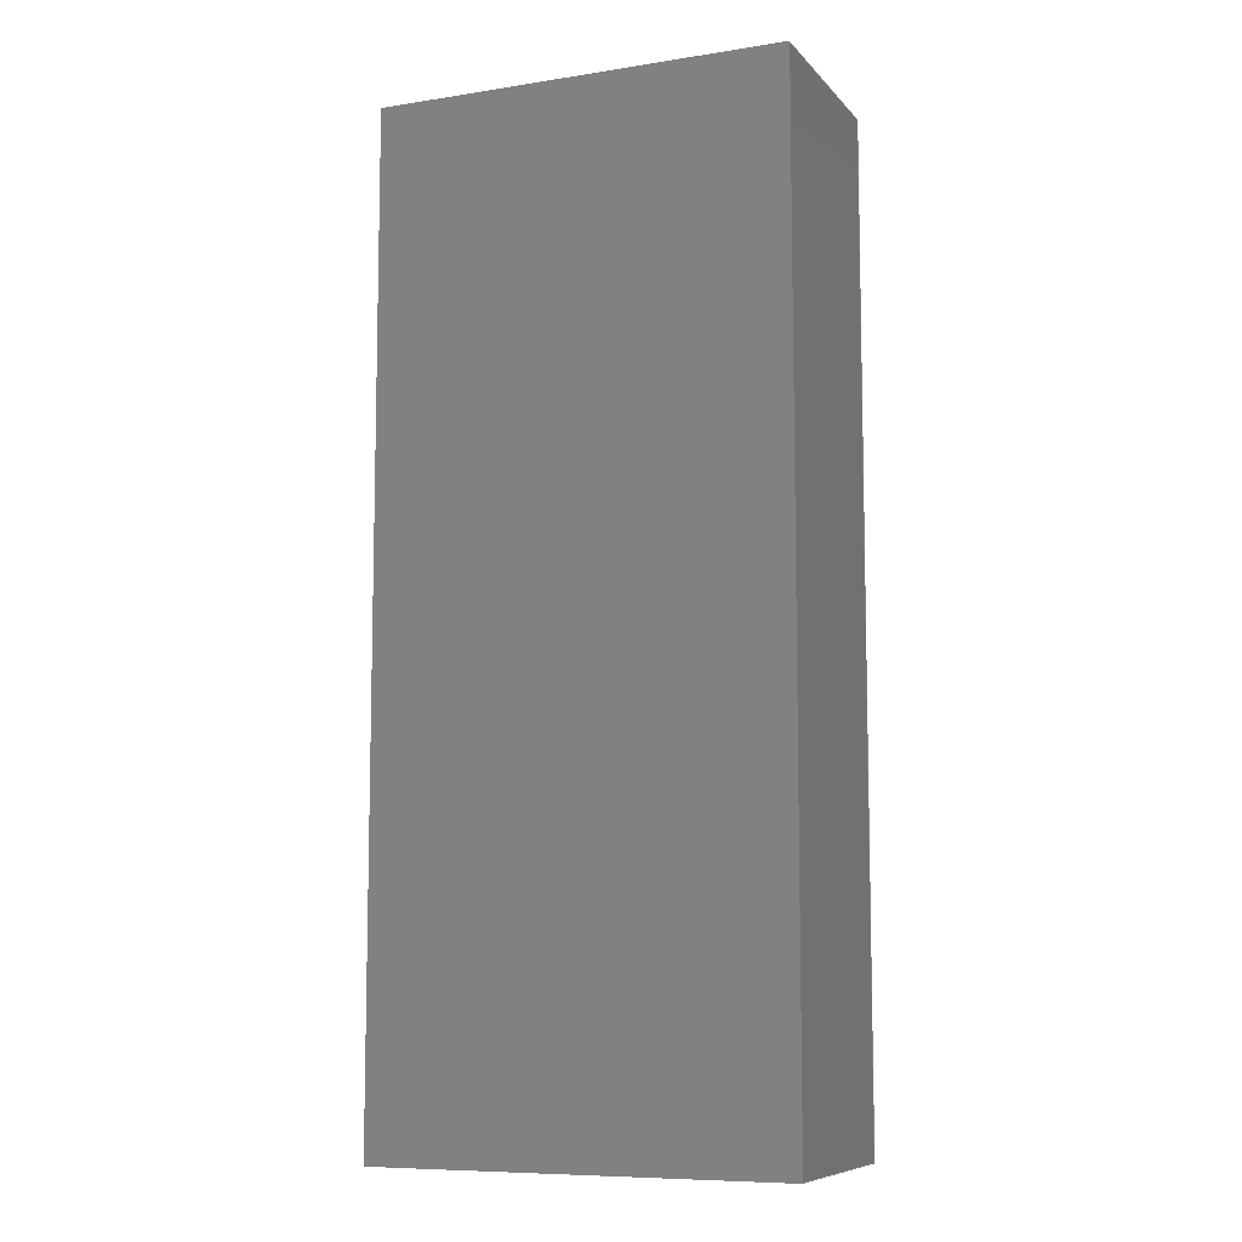
<metadata>
{"format":"step","ext":"step","renderer":"f3d","projection":"perspective","resolution":1024,"background":"white","views":[{"elev":-8.6,"azim":22.9,"up":"+Y"}]}
</metadata>
<code>
ISO-10303-21;
DATA;
#1=MECHANICAL_DESIGN_GEOMETRIC_PRESENTATION_REPRESENTATION('',(#5,#6),
#475);
#2=SHAPE_REPRESENTATION_RELATIONSHIP('SRR','None',#482,#3);
#3=ADVANCED_BREP_SHAPE_REPRESENTATION('',(#287,#4),#474);
#4=MANIFOLD_SOLID_BREP('Body2',#286);
#5=STYLED_ITEM('',(#492),#287);
#6=STYLED_ITEM('',(#491),#4);
#7=ORIENTED_CLOSED_SHELL('',*,#284,.F.);
#8=FACE_OUTER_BOUND('',#26,.T.);
#9=FACE_OUTER_BOUND('',#27,.T.);
#10=FACE_OUTER_BOUND('',#28,.T.);
#11=FACE_OUTER_BOUND('',#29,.T.);
#12=FACE_OUTER_BOUND('',#30,.T.);
#13=FACE_OUTER_BOUND('',#31,.T.);
#14=FACE_OUTER_BOUND('',#32,.T.);
#15=FACE_OUTER_BOUND('',#33,.T.);
#16=FACE_OUTER_BOUND('',#34,.T.);
#17=FACE_OUTER_BOUND('',#35,.T.);
#18=FACE_OUTER_BOUND('',#36,.T.);
#19=FACE_OUTER_BOUND('',#37,.T.);
#20=FACE_OUTER_BOUND('',#38,.T.);
#21=FACE_OUTER_BOUND('',#39,.T.);
#22=FACE_OUTER_BOUND('',#40,.T.);
#23=FACE_OUTER_BOUND('',#41,.T.);
#24=FACE_OUTER_BOUND('',#42,.T.);
#25=FACE_OUTER_BOUND('',#43,.T.);
#26=EDGE_LOOP('',(#176,#177,#178,#179));
#27=EDGE_LOOP('',(#180,#181,#182,#183));
#28=EDGE_LOOP('',(#184,#185,#186,#187));
#29=EDGE_LOOP('',(#188,#189,#190,#191));
#30=EDGE_LOOP('',(#192,#193,#194,#195));
#31=EDGE_LOOP('',(#196,#197,#198,#199));
#32=EDGE_LOOP('',(#200,#201,#202,#203));
#33=EDGE_LOOP('',(#204,#205,#206,#207));
#34=EDGE_LOOP('',(#208,#209,#210,#211));
#35=EDGE_LOOP('',(#212,#213,#214,#215));
#36=EDGE_LOOP('',(#216,#217,#218,#219));
#37=EDGE_LOOP('',(#220,#221,#222,#223));
#38=EDGE_LOOP('',(#224,#225,#226,#227));
#39=EDGE_LOOP('',(#228,#229,#230,#231));
#40=EDGE_LOOP('',(#232,#233,#234,#235));
#41=EDGE_LOOP('',(#236,#237,#238,#239));
#42=EDGE_LOOP('',(#240,#241,#242,#243));
#43=EDGE_LOOP('',(#244,#245,#246,#247));
#44=LINE('',#397,#80);
#45=LINE('',#399,#81);
#46=LINE('',#401,#82);
#47=LINE('',#402,#83);
#48=LINE('',#405,#84);
#49=LINE('',#407,#85);
#50=LINE('',#408,#86);
#51=LINE('',#411,#87);
#52=LINE('',#412,#88);
#53=LINE('',#415,#89);
#54=LINE('',#416,#90);
#55=LINE('',#418,#91);
#56=LINE('',#423,#92);
#57=LINE('',#425,#93);
#58=LINE('',#427,#94);
#59=LINE('',#428,#95);
#60=LINE('',#431,#96);
#61=LINE('',#433,#97);
#62=LINE('',#434,#98);
#63=LINE('',#437,#99);
#64=LINE('',#438,#100);
#65=LINE('',#441,#101);
#66=LINE('',#442,#102);
#67=LINE('',#444,#103);
#68=LINE('',#449,#104);
#69=LINE('',#451,#105);
#70=LINE('',#453,#106);
#71=LINE('',#454,#107);
#72=LINE('',#457,#108);
#73=LINE('',#459,#109);
#74=LINE('',#460,#110);
#75=LINE('',#463,#111);
#76=LINE('',#464,#112);
#77=LINE('',#467,#113);
#78=LINE('',#468,#114);
#79=LINE('',#470,#115);
#80=VECTOR('',#323,10);
#81=VECTOR('',#324,10);
#82=VECTOR('',#325,10);
#83=VECTOR('',#326,10);
#84=VECTOR('',#329,10);
#85=VECTOR('',#330,10);
#86=VECTOR('',#331,10);
#87=VECTOR('',#334,10);
#88=VECTOR('',#335,10);
#89=VECTOR('',#338,10);
#90=VECTOR('',#339,10);
#91=VECTOR('',#342,10);
#92=VECTOR('',#347,10);
#93=VECTOR('',#348,10);
#94=VECTOR('',#349,10);
#95=VECTOR('',#350,10);
#96=VECTOR('',#353,10);
#97=VECTOR('',#354,10);
#98=VECTOR('',#355,10);
#99=VECTOR('',#358,10);
#100=VECTOR('',#359,10);
#101=VECTOR('',#362,10);
#102=VECTOR('',#363,10);
#103=VECTOR('',#366,10);
#104=VECTOR('',#371,10);
#105=VECTOR('',#372,10);
#106=VECTOR('',#373,10);
#107=VECTOR('',#374,10);
#108=VECTOR('',#377,10);
#109=VECTOR('',#378,10);
#110=VECTOR('',#379,10);
#111=VECTOR('',#382,10);
#112=VECTOR('',#383,10);
#113=VECTOR('',#386,10);
#114=VECTOR('',#387,10);
#115=VECTOR('',#390,10);
#116=VERTEX_POINT('',#395);
#117=VERTEX_POINT('',#396);
#118=VERTEX_POINT('',#398);
#119=VERTEX_POINT('',#400);
#120=VERTEX_POINT('',#404);
#121=VERTEX_POINT('',#406);
#122=VERTEX_POINT('',#410);
#123=VERTEX_POINT('',#414);
#124=VERTEX_POINT('',#421);
#125=VERTEX_POINT('',#422);
#126=VERTEX_POINT('',#424);
#127=VERTEX_POINT('',#426);
#128=VERTEX_POINT('',#430);
#129=VERTEX_POINT('',#432);
#130=VERTEX_POINT('',#436);
#131=VERTEX_POINT('',#440);
#132=VERTEX_POINT('',#447);
#133=VERTEX_POINT('',#448);
#134=VERTEX_POINT('',#450);
#135=VERTEX_POINT('',#452);
#136=VERTEX_POINT('',#456);
#137=VERTEX_POINT('',#458);
#138=VERTEX_POINT('',#462);
#139=VERTEX_POINT('',#466);
#140=EDGE_CURVE('',#116,#117,#44,.T.);
#141=EDGE_CURVE('',#117,#118,#45,.T.);
#142=EDGE_CURVE('',#118,#119,#46,.T.);
#143=EDGE_CURVE('',#119,#116,#47,.T.);
#144=EDGE_CURVE('',#116,#120,#48,.F.);
#145=EDGE_CURVE('',#120,#121,#49,.F.);
#146=EDGE_CURVE('',#117,#121,#50,.T.);
#147=EDGE_CURVE('',#119,#122,#51,.F.);
#148=EDGE_CURVE('',#122,#120,#52,.F.);
#149=EDGE_CURVE('',#118,#123,#53,.F.);
#150=EDGE_CURVE('',#123,#122,#54,.F.);
#151=EDGE_CURVE('',#121,#123,#55,.F.);
#152=EDGE_CURVE('',#124,#125,#56,.T.);
#153=EDGE_CURVE('',#125,#126,#57,.T.);
#154=EDGE_CURVE('',#126,#127,#58,.T.);
#155=EDGE_CURVE('',#127,#124,#59,.T.);
#156=EDGE_CURVE('',#128,#125,#60,.T.);
#157=EDGE_CURVE('',#124,#129,#61,.T.);
#158=EDGE_CURVE('',#128,#129,#62,.T.);
#159=EDGE_CURVE('',#130,#126,#63,.T.);
#160=EDGE_CURVE('',#130,#128,#64,.T.);
#161=EDGE_CURVE('',#131,#127,#65,.T.);
#162=EDGE_CURVE('',#131,#130,#66,.T.);
#163=EDGE_CURVE('',#129,#131,#67,.T.);
#164=EDGE_CURVE('',#132,#133,#68,.T.);
#165=EDGE_CURVE('',#133,#134,#69,.T.);
#166=EDGE_CURVE('',#134,#135,#70,.T.);
#167=EDGE_CURVE('',#135,#132,#71,.T.);
#168=EDGE_CURVE('',#136,#133,#72,.T.);
#169=EDGE_CURVE('',#137,#136,#73,.T.);
#170=EDGE_CURVE('',#134,#137,#74,.T.);
#171=EDGE_CURVE('',#138,#137,#75,.T.);
#172=EDGE_CURVE('',#135,#138,#76,.T.);
#173=EDGE_CURVE('',#139,#138,#77,.T.);
#174=EDGE_CURVE('',#132,#139,#78,.T.);
#175=EDGE_CURVE('',#136,#139,#79,.T.);
#176=ORIENTED_EDGE('',*,*,#140,.T.);
#177=ORIENTED_EDGE('',*,*,#141,.T.);
#178=ORIENTED_EDGE('',*,*,#142,.T.);
#179=ORIENTED_EDGE('',*,*,#143,.T.);
#180=ORIENTED_EDGE('',*,*,#140,.F.);
#181=ORIENTED_EDGE('',*,*,#144,.T.);
#182=ORIENTED_EDGE('',*,*,#145,.T.);
#183=ORIENTED_EDGE('',*,*,#146,.F.);
#184=ORIENTED_EDGE('',*,*,#143,.F.);
#185=ORIENTED_EDGE('',*,*,#147,.T.);
#186=ORIENTED_EDGE('',*,*,#148,.T.);
#187=ORIENTED_EDGE('',*,*,#144,.F.);
#188=ORIENTED_EDGE('',*,*,#142,.F.);
#189=ORIENTED_EDGE('',*,*,#149,.T.);
#190=ORIENTED_EDGE('',*,*,#150,.T.);
#191=ORIENTED_EDGE('',*,*,#147,.F.);
#192=ORIENTED_EDGE('',*,*,#141,.F.);
#193=ORIENTED_EDGE('',*,*,#146,.T.);
#194=ORIENTED_EDGE('',*,*,#151,.T.);
#195=ORIENTED_EDGE('',*,*,#149,.F.);
#196=ORIENTED_EDGE('',*,*,#151,.F.);
#197=ORIENTED_EDGE('',*,*,#145,.F.);
#198=ORIENTED_EDGE('',*,*,#148,.F.);
#199=ORIENTED_EDGE('',*,*,#150,.F.);
#200=ORIENTED_EDGE('',*,*,#152,.T.);
#201=ORIENTED_EDGE('',*,*,#153,.T.);
#202=ORIENTED_EDGE('',*,*,#154,.T.);
#203=ORIENTED_EDGE('',*,*,#155,.T.);
#204=ORIENTED_EDGE('',*,*,#156,.T.);
#205=ORIENTED_EDGE('',*,*,#152,.F.);
#206=ORIENTED_EDGE('',*,*,#157,.T.);
#207=ORIENTED_EDGE('',*,*,#158,.F.);
#208=ORIENTED_EDGE('',*,*,#159,.T.);
#209=ORIENTED_EDGE('',*,*,#153,.F.);
#210=ORIENTED_EDGE('',*,*,#156,.F.);
#211=ORIENTED_EDGE('',*,*,#160,.F.);
#212=ORIENTED_EDGE('',*,*,#161,.T.);
#213=ORIENTED_EDGE('',*,*,#154,.F.);
#214=ORIENTED_EDGE('',*,*,#159,.F.);
#215=ORIENTED_EDGE('',*,*,#162,.F.);
#216=ORIENTED_EDGE('',*,*,#157,.F.);
#217=ORIENTED_EDGE('',*,*,#155,.F.);
#218=ORIENTED_EDGE('',*,*,#161,.F.);
#219=ORIENTED_EDGE('',*,*,#163,.F.);
#220=ORIENTED_EDGE('',*,*,#163,.T.);
#221=ORIENTED_EDGE('',*,*,#162,.T.);
#222=ORIENTED_EDGE('',*,*,#160,.T.);
#223=ORIENTED_EDGE('',*,*,#158,.T.);
#224=ORIENTED_EDGE('',*,*,#164,.T.);
#225=ORIENTED_EDGE('',*,*,#165,.T.);
#226=ORIENTED_EDGE('',*,*,#166,.T.);
#227=ORIENTED_EDGE('',*,*,#167,.T.);
#228=ORIENTED_EDGE('',*,*,#168,.F.);
#229=ORIENTED_EDGE('',*,*,#169,.F.);
#230=ORIENTED_EDGE('',*,*,#170,.F.);
#231=ORIENTED_EDGE('',*,*,#165,.F.);
#232=ORIENTED_EDGE('',*,*,#170,.T.);
#233=ORIENTED_EDGE('',*,*,#171,.F.);
#234=ORIENTED_EDGE('',*,*,#172,.F.);
#235=ORIENTED_EDGE('',*,*,#166,.F.);
#236=ORIENTED_EDGE('',*,*,#172,.T.);
#237=ORIENTED_EDGE('',*,*,#173,.F.);
#238=ORIENTED_EDGE('',*,*,#174,.F.);
#239=ORIENTED_EDGE('',*,*,#167,.F.);
#240=ORIENTED_EDGE('',*,*,#174,.T.);
#241=ORIENTED_EDGE('',*,*,#175,.F.);
#242=ORIENTED_EDGE('',*,*,#168,.T.);
#243=ORIENTED_EDGE('',*,*,#164,.F.);
#244=ORIENTED_EDGE('',*,*,#175,.T.);
#245=ORIENTED_EDGE('',*,*,#173,.T.);
#246=ORIENTED_EDGE('',*,*,#171,.T.);
#247=ORIENTED_EDGE('',*,*,#169,.T.);
#248=PLANE('',#301);
#249=PLANE('',#302);
#250=PLANE('',#303);
#251=PLANE('',#304);
#252=PLANE('',#305);
#253=PLANE('',#306);
#254=PLANE('',#307);
#255=PLANE('',#308);
#256=PLANE('',#309);
#257=PLANE('',#310);
#258=PLANE('',#311);
#259=PLANE('',#312);
#260=PLANE('',#313);
#261=PLANE('',#314);
#262=PLANE('',#315);
#263=PLANE('',#316);
#264=PLANE('',#317);
#265=PLANE('',#318);
#266=ADVANCED_FACE('',(#8),#248,.T.);
#267=ADVANCED_FACE('',(#9),#249,.F.);
#268=ADVANCED_FACE('',(#10),#250,.F.);
#269=ADVANCED_FACE('',(#11),#251,.F.);
#270=ADVANCED_FACE('',(#12),#252,.F.);
#271=ADVANCED_FACE('',(#13),#253,.F.);
#272=ADVANCED_FACE('',(#14),#254,.T.);
#273=ADVANCED_FACE('',(#15),#255,.T.);
#274=ADVANCED_FACE('',(#16),#256,.T.);
#275=ADVANCED_FACE('',(#17),#257,.T.);
#276=ADVANCED_FACE('',(#18),#258,.T.);
#277=ADVANCED_FACE('',(#19),#259,.T.);
#278=ADVANCED_FACE('',(#20),#260,.T.);
#279=ADVANCED_FACE('',(#21),#261,.T.);
#280=ADVANCED_FACE('',(#22),#262,.T.);
#281=ADVANCED_FACE('',(#23),#263,.T.);
#282=ADVANCED_FACE('',(#24),#264,.T.);
#283=ADVANCED_FACE('',(#25),#265,.T.);
#284=CLOSED_SHELL('',(#266,#267,#268,#269,#270,#271));
#285=CLOSED_SHELL('',(#272,#273,#274,#275,#276,#277));
#286=CLOSED_SHELL('',(#278,#279,#280,#281,#282,#283));
#287=BREP_WITH_VOIDS('Body1',#285,(#7));
#288=DERIVED_UNIT_ELEMENT(#290,1);
#289=DERIVED_UNIT_ELEMENT(#477,-3);
#290=(
MASS_UNIT()
NAMED_UNIT(*)
SI_UNIT(.KILO.,.GRAM.)
);
#291=DERIVED_UNIT((#288,#289));
#292=MEASURE_REPRESENTATION_ITEM('density measure',
POSITIVE_RATIO_MEASURE(7850),#291);
#293=PROPERTY_DEFINITION_REPRESENTATION(#298,#295);
#294=PROPERTY_DEFINITION_REPRESENTATION(#299,#296);
#295=REPRESENTATION('material name',(#297),#474);
#296=REPRESENTATION('density',(#292),#474);
#297=DESCRIPTIVE_REPRESENTATION_ITEM('Steel','Steel');
#298=PROPERTY_DEFINITION('material property','material name',#484);
#299=PROPERTY_DEFINITION('material property','density of part',#484);
#300=AXIS2_PLACEMENT_3D('',#393,#319,#320);
#301=AXIS2_PLACEMENT_3D('',#394,#321,#322);
#302=AXIS2_PLACEMENT_3D('',#403,#327,#328);
#303=AXIS2_PLACEMENT_3D('',#409,#332,#333);
#304=AXIS2_PLACEMENT_3D('',#413,#336,#337);
#305=AXIS2_PLACEMENT_3D('',#417,#340,#341);
#306=AXIS2_PLACEMENT_3D('',#419,#343,#344);
#307=AXIS2_PLACEMENT_3D('',#420,#345,#346);
#308=AXIS2_PLACEMENT_3D('',#429,#351,#352);
#309=AXIS2_PLACEMENT_3D('',#435,#356,#357);
#310=AXIS2_PLACEMENT_3D('',#439,#360,#361);
#311=AXIS2_PLACEMENT_3D('',#443,#364,#365);
#312=AXIS2_PLACEMENT_3D('',#445,#367,#368);
#313=AXIS2_PLACEMENT_3D('',#446,#369,#370);
#314=AXIS2_PLACEMENT_3D('',#455,#375,#376);
#315=AXIS2_PLACEMENT_3D('',#461,#380,#381);
#316=AXIS2_PLACEMENT_3D('',#465,#384,#385);
#317=AXIS2_PLACEMENT_3D('',#469,#388,#389);
#318=AXIS2_PLACEMENT_3D('',#471,#391,#392);
#319=DIRECTION('axis',(0,0,1));
#320=DIRECTION('refdir',(1,0,0));
#321=DIRECTION('center_axis',(0,1,0));
#322=DIRECTION('ref_axis',(1,0,0));
#323=DIRECTION('',(0,0,1));
#324=DIRECTION('',(1,0,0));
#325=DIRECTION('',(0,0,-1));
#326=DIRECTION('',(-1,0,0));
#327=DIRECTION('center_axis',(-1,0,0));
#328=DIRECTION('ref_axis',(0,0,1));
#329=DIRECTION('',(0,-1,0));
#330=DIRECTION('',(0,0,-1));
#331=DIRECTION('',(0,1,0));
#332=DIRECTION('center_axis',(0,0,-1));
#333=DIRECTION('ref_axis',(-1,0,0));
#334=DIRECTION('',(0,-1,0));
#335=DIRECTION('',(1,0,0));
#336=DIRECTION('center_axis',(1,0,0));
#337=DIRECTION('ref_axis',(0,0,-1));
#338=DIRECTION('',(0,-1,0));
#339=DIRECTION('',(0,0,1));
#340=DIRECTION('center_axis',(0,0,1));
#341=DIRECTION('ref_axis',(1,0,0));
#342=DIRECTION('',(-1,0,0));
#343=DIRECTION('center_axis',(0,1,0));
#344=DIRECTION('ref_axis',(0,0,1));
#345=DIRECTION('center_axis',(0,1,0));
#346=DIRECTION('ref_axis',(0,0,1));
#347=DIRECTION('',(1,0,0));
#348=DIRECTION('',(0,0,-1));
#349=DIRECTION('',(-1,0,0));
#350=DIRECTION('',(0,0,1));
#351=DIRECTION('center_axis',(0,0,1));
#352=DIRECTION('ref_axis',(1,0,0));
#353=DIRECTION('',(0,1,0));
#354=DIRECTION('',(0,-1,0));
#355=DIRECTION('',(-1,0,0));
#356=DIRECTION('center_axis',(1,0,0));
#357=DIRECTION('ref_axis',(0,0,-1));
#358=DIRECTION('',(0,1,0));
#359=DIRECTION('',(0,0,1));
#360=DIRECTION('center_axis',(0,0,-1));
#361=DIRECTION('ref_axis',(-1,0,0));
#362=DIRECTION('',(0,1,0));
#363=DIRECTION('',(1,0,0));
#364=DIRECTION('center_axis',(-1,0,0));
#365=DIRECTION('ref_axis',(0,0,1));
#366=DIRECTION('',(0,0,-1));
#367=DIRECTION('center_axis',(0,-1,0));
#368=DIRECTION('ref_axis',(0,0,-1));
#369=DIRECTION('center_axis',(0,-1,0));
#370=DIRECTION('ref_axis',(0,0,-1));
#371=DIRECTION('',(0,0,-1));
#372=DIRECTION('',(1,0,0));
#373=DIRECTION('',(0,0,1));
#374=DIRECTION('',(-1,0,0));
#375=DIRECTION('center_axis',(0,0,-1));
#376=DIRECTION('ref_axis',(-1,0,0));
#377=DIRECTION('',(0,-1,0));
#378=DIRECTION('',(-1,0,0));
#379=DIRECTION('',(0,1,0));
#380=DIRECTION('center_axis',(1,0,0));
#381=DIRECTION('ref_axis',(0,0,-1));
#382=DIRECTION('',(0,0,-1));
#383=DIRECTION('',(0,1,0));
#384=DIRECTION('center_axis',(0,0,1));
#385=DIRECTION('ref_axis',(1,0,0));
#386=DIRECTION('',(1,0,0));
#387=DIRECTION('',(0,1,0));
#388=DIRECTION('center_axis',(-1,0,0));
#389=DIRECTION('ref_axis',(0,0,1));
#390=DIRECTION('',(0,0,1));
#391=DIRECTION('center_axis',(0,1,0));
#392=DIRECTION('ref_axis',(0,0,1));
#393=CARTESIAN_POINT('',(0,0,0));
#394=CARTESIAN_POINT('Origin',(21,0,10.5));
#395=CARTESIAN_POINT('',(1,0,1));
#396=CARTESIAN_POINT('',(1,0,20));
#397=CARTESIAN_POINT('',(1,0,5.25));
#398=CARTESIAN_POINT('',(41,0,20));
#399=CARTESIAN_POINT('',(10.5,0,20));
#400=CARTESIAN_POINT('',(41,0,1));
#401=CARTESIAN_POINT('',(41,0,15.75));
#402=CARTESIAN_POINT('',(31.5,0,1));
#403=CARTESIAN_POINT('Origin',(1,0,0));
#404=CARTESIAN_POINT('',(1,99,1));
#405=CARTESIAN_POINT('',(1,0,1));
#406=CARTESIAN_POINT('',(1,99,20));
#407=CARTESIAN_POINT('',(1,99,5.25));
#408=CARTESIAN_POINT('',(1,0,20));
#409=CARTESIAN_POINT('Origin',(42,0,1));
#410=CARTESIAN_POINT('',(41,99,1));
#411=CARTESIAN_POINT('',(41,0,1));
#412=CARTESIAN_POINT('',(31.5,99,1));
#413=CARTESIAN_POINT('Origin',(41,0,21));
#414=CARTESIAN_POINT('',(41,99,20));
#415=CARTESIAN_POINT('',(41,0,20));
#416=CARTESIAN_POINT('',(41,99,15.75));
#417=CARTESIAN_POINT('Origin',(0,0,20));
#418=CARTESIAN_POINT('',(10.5,99,20));
#419=CARTESIAN_POINT('Origin',(21,99,10.5));
#420=CARTESIAN_POINT('Origin',(21,100,10.5));
#421=CARTESIAN_POINT('',(0,100,21));
#422=CARTESIAN_POINT('',(42,100,21));
#423=CARTESIAN_POINT('',(42,100,21));
#424=CARTESIAN_POINT('',(42,100,0));
#425=CARTESIAN_POINT('',(42,100,0));
#426=CARTESIAN_POINT('',(0,100,0));
#427=CARTESIAN_POINT('',(0,100,0));
#428=CARTESIAN_POINT('',(0,100,21));
#429=CARTESIAN_POINT('Origin',(0,0,21));
#430=CARTESIAN_POINT('',(42,-1,21));
#431=CARTESIAN_POINT('',(42,0,21));
#432=CARTESIAN_POINT('',(0,-1,21));
#433=CARTESIAN_POINT('',(0,0,21));
#434=CARTESIAN_POINT('',(0,-1,21));
#435=CARTESIAN_POINT('Origin',(42,0,21));
#436=CARTESIAN_POINT('',(42,-1,0));
#437=CARTESIAN_POINT('',(42,0,0));
#438=CARTESIAN_POINT('',(42,-1,21));
#439=CARTESIAN_POINT('Origin',(42,0,0));
#440=CARTESIAN_POINT('',(0,-1,0));
#441=CARTESIAN_POINT('',(0,0,0));
#442=CARTESIAN_POINT('',(42,-1,0));
#443=CARTESIAN_POINT('Origin',(0,0,0));
#444=CARTESIAN_POINT('',(0,-1,0));
#445=CARTESIAN_POINT('Origin',(21,-1,10.5));
#446=CARTESIAN_POINT('Origin',(22.5,39.5,10.5));
#447=CARTESIAN_POINT('',(15,39.5,20));
#448=CARTESIAN_POINT('',(15,39.5,1));
#449=CARTESIAN_POINT('',(15,39.5,1));
#450=CARTESIAN_POINT('',(30,39.5,1));
#451=CARTESIAN_POINT('',(30,39.5,1));
#452=CARTESIAN_POINT('',(30,39.5,20));
#453=CARTESIAN_POINT('',(30,39.5,20));
#454=CARTESIAN_POINT('',(15,39.5,20));
#455=CARTESIAN_POINT('Origin',(30,49.5,1));
#456=CARTESIAN_POINT('',(15,59.5,1));
#457=CARTESIAN_POINT('',(15,49.5,1));
#458=CARTESIAN_POINT('',(30,59.5,1));
#459=CARTESIAN_POINT('',(30,59.5,1));
#460=CARTESIAN_POINT('',(30,49.5,1));
#461=CARTESIAN_POINT('Origin',(30,49.5,20));
#462=CARTESIAN_POINT('',(30,59.5,20));
#463=CARTESIAN_POINT('',(30,59.5,20));
#464=CARTESIAN_POINT('',(30,49.5,20));
#465=CARTESIAN_POINT('Origin',(15,49.5,20));
#466=CARTESIAN_POINT('',(15,59.5,20));
#467=CARTESIAN_POINT('',(15,59.5,20));
#468=CARTESIAN_POINT('',(15,49.5,20));
#469=CARTESIAN_POINT('Origin',(15,49.5,1));
#470=CARTESIAN_POINT('',(15,59.5,1));
#471=CARTESIAN_POINT('Origin',(22.5,59.5,10.5));
#472=UNCERTAINTY_MEASURE_WITH_UNIT(LENGTH_MEASURE(0.01),#476,
'DISTANCE_ACCURACY_VALUE',
'Maximum model space distance between geometric entities at asserted c
onnectivities');
#473=UNCERTAINTY_MEASURE_WITH_UNIT(LENGTH_MEASURE(0.01),#476,
'DISTANCE_ACCURACY_VALUE',
'Maximum model space distance between geometric entities at asserted c
onnectivities');
#474=(
GEOMETRIC_REPRESENTATION_CONTEXT(3)
GLOBAL_UNCERTAINTY_ASSIGNED_CONTEXT((#472))
GLOBAL_UNIT_ASSIGNED_CONTEXT((#476,#478,#479))
REPRESENTATION_CONTEXT('','3D')
);
#475=(
GEOMETRIC_REPRESENTATION_CONTEXT(3)
GLOBAL_UNCERTAINTY_ASSIGNED_CONTEXT((#473))
GLOBAL_UNIT_ASSIGNED_CONTEXT((#476,#478,#479))
REPRESENTATION_CONTEXT('','3D')
);
#476=(
LENGTH_UNIT()
NAMED_UNIT(*)
SI_UNIT(.MILLI.,.METRE.)
);
#477=(
LENGTH_UNIT()
NAMED_UNIT(*)
SI_UNIT($,.METRE.)
);
#478=(
NAMED_UNIT(*)
PLANE_ANGLE_UNIT()
SI_UNIT($,.RADIAN.)
);
#479=(
NAMED_UNIT(*)
SI_UNIT($,.STERADIAN.)
SOLID_ANGLE_UNIT()
);
#480=SHAPE_DEFINITION_REPRESENTATION(#481,#482);
#481=PRODUCT_DEFINITION_SHAPE('',$,#484);
#482=SHAPE_REPRESENTATION('',(#300),#474);
#483=PRODUCT_DEFINITION_CONTEXT('part definition',#488,'design');
#484=PRODUCT_DEFINITION('Waveguide With Obstacle',
'Waveguide With Obstacle v2',#485,#483);
#485=PRODUCT_DEFINITION_FORMATION('',$,#490);
#486=PRODUCT_RELATED_PRODUCT_CATEGORY('Waveguide With Obstacle v2',
'Waveguide With Obstacle v2',(#490));
#487=APPLICATION_PROTOCOL_DEFINITION('international standard',
'automotive_design',2009,#488);
#488=APPLICATION_CONTEXT(
'Core Data for Automotive Mechanical Design Process');
#489=PRODUCT_CONTEXT('part definition',#488,'mechanical');
#490=PRODUCT('Waveguide With Obstacle','Waveguide With Obstacle v2',$,(#489));
#491=PRESENTATION_STYLE_ASSIGNMENT((#493));
#492=PRESENTATION_STYLE_ASSIGNMENT((#494));
#493=SURFACE_STYLE_USAGE(.BOTH.,#495);
#494=SURFACE_STYLE_USAGE(.BOTH.,#496);
#495=SURFACE_SIDE_STYLE('',(#497));
#496=SURFACE_SIDE_STYLE('',(#498));
#497=SURFACE_STYLE_FILL_AREA(#499);
#498=SURFACE_STYLE_FILL_AREA(#500);
#499=FILL_AREA_STYLE('Plate',(#501));
#500=FILL_AREA_STYLE('Opaque(160,160,160)',(#502));
#501=FILL_AREA_STYLE_COLOUR('Plate',#503);
#502=FILL_AREA_STYLE_COLOUR('Opaque(160,160,160)',#504);
#503=COLOUR_RGB('Plate',0.6,0.6,0.6);
#504=COLOUR_RGB('Opaque(160,160,160)',0.6275,0.6275,
0.6275);
ENDSEC;
END-ISO-10303-21;

</code>
